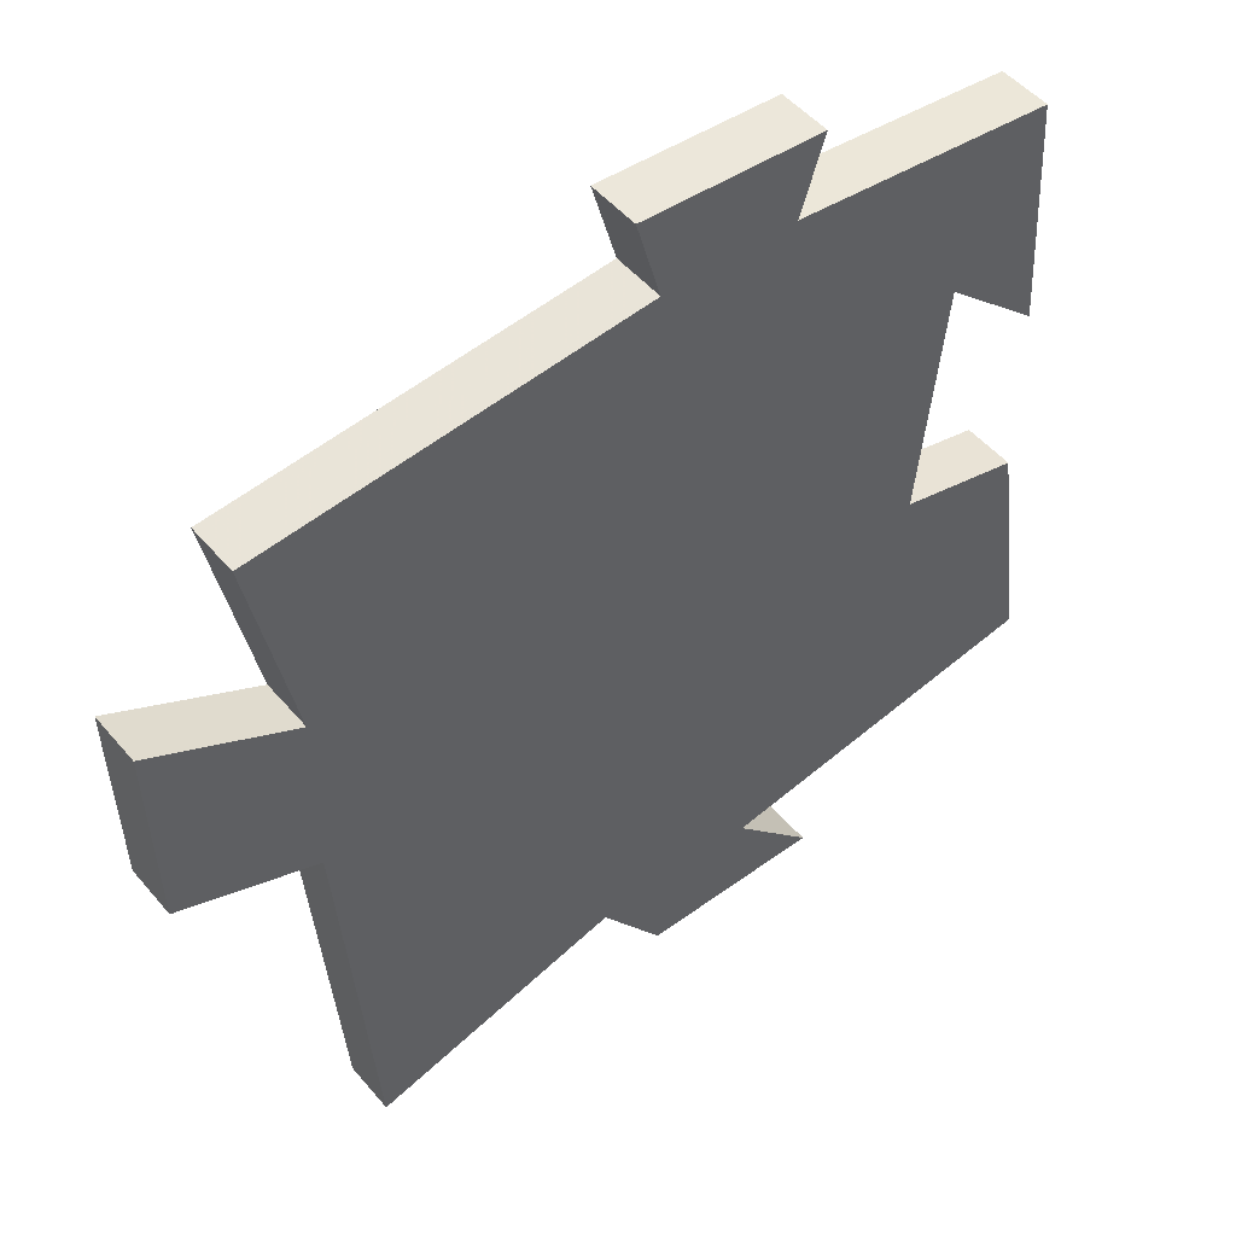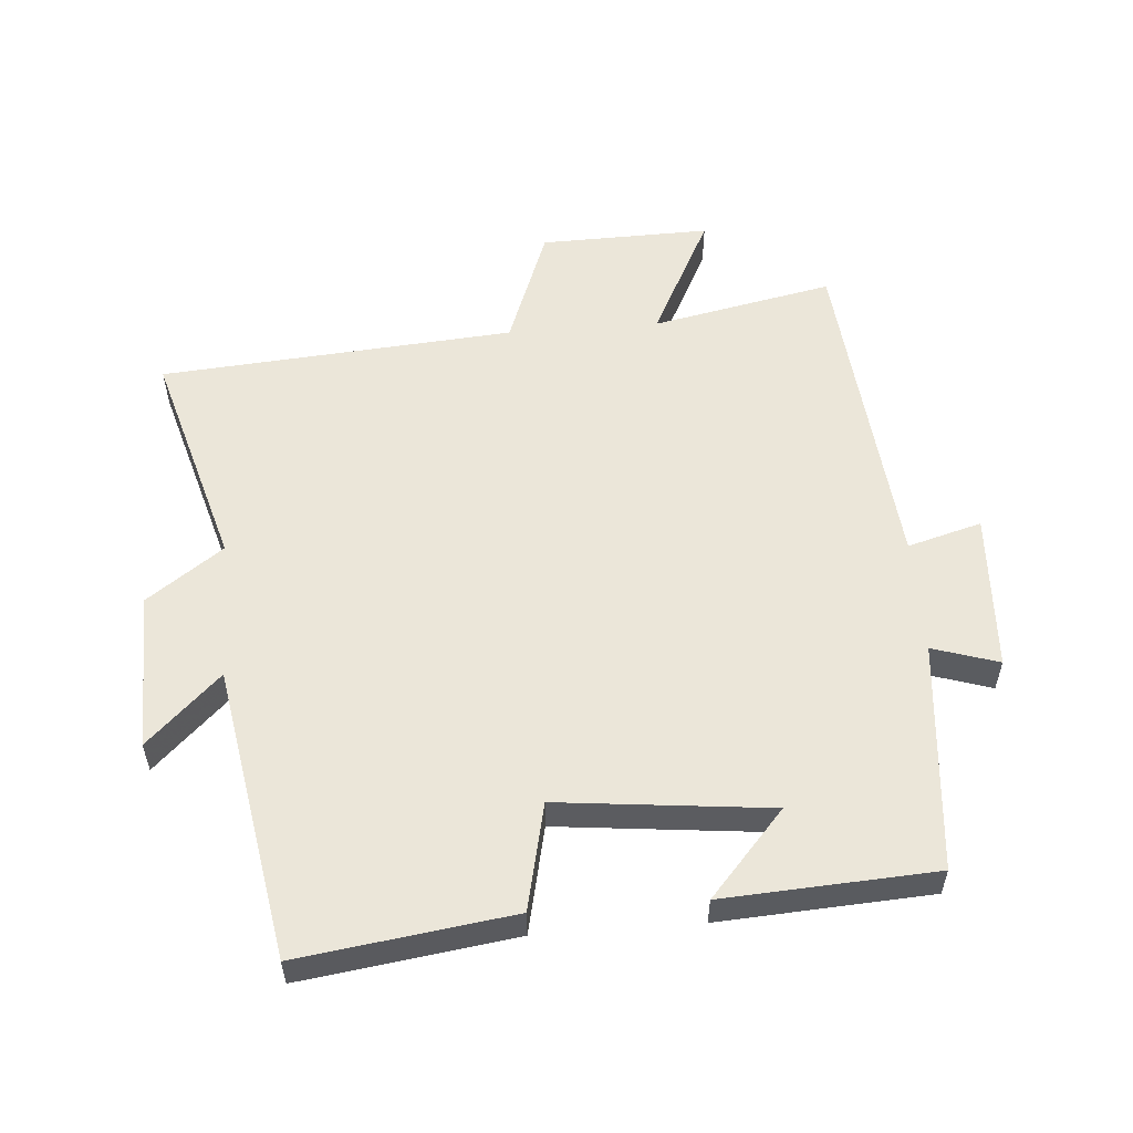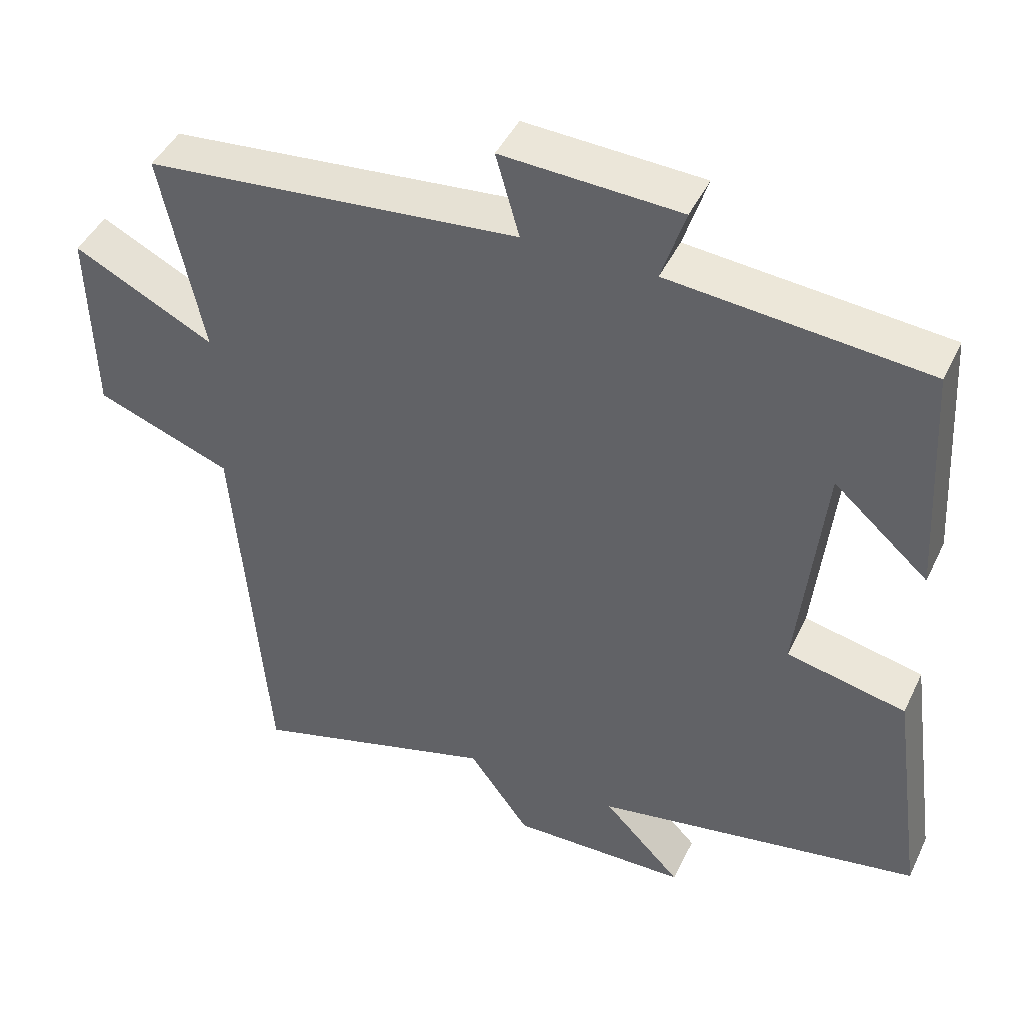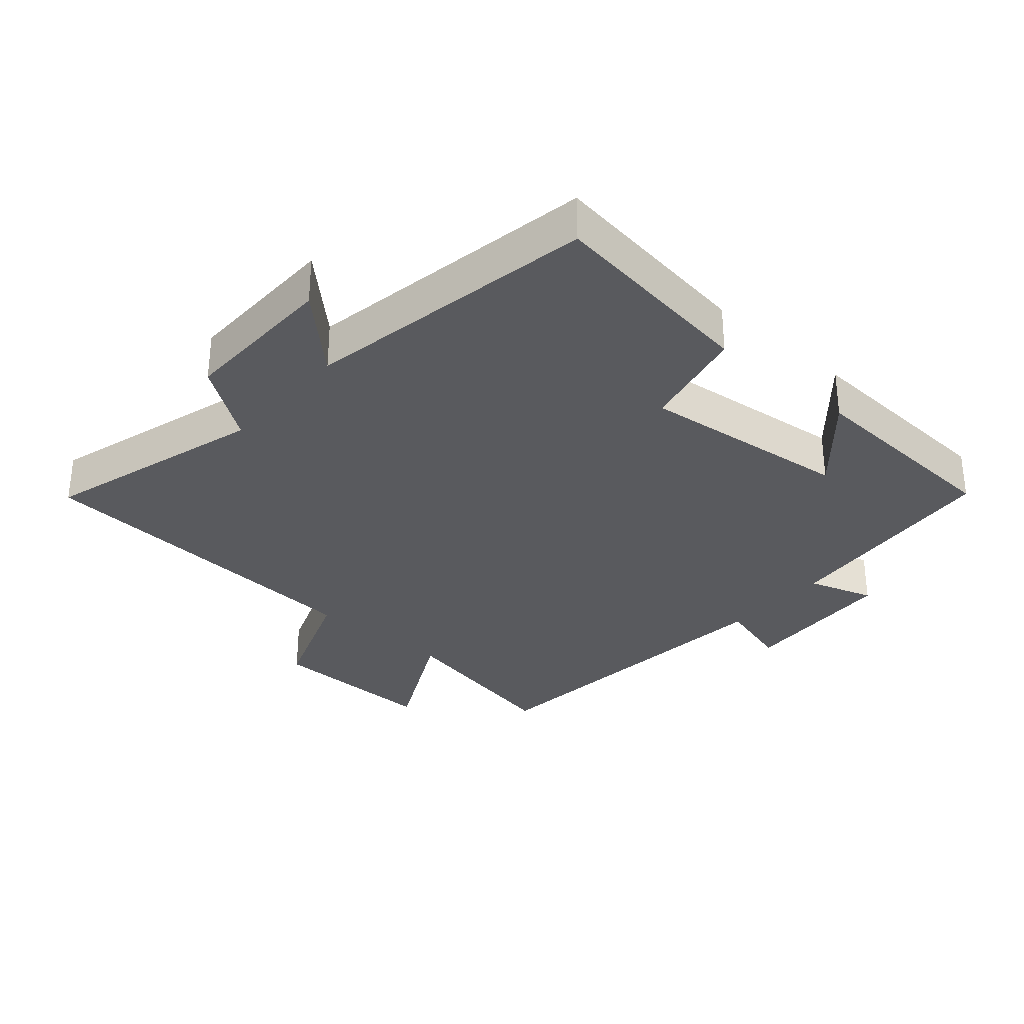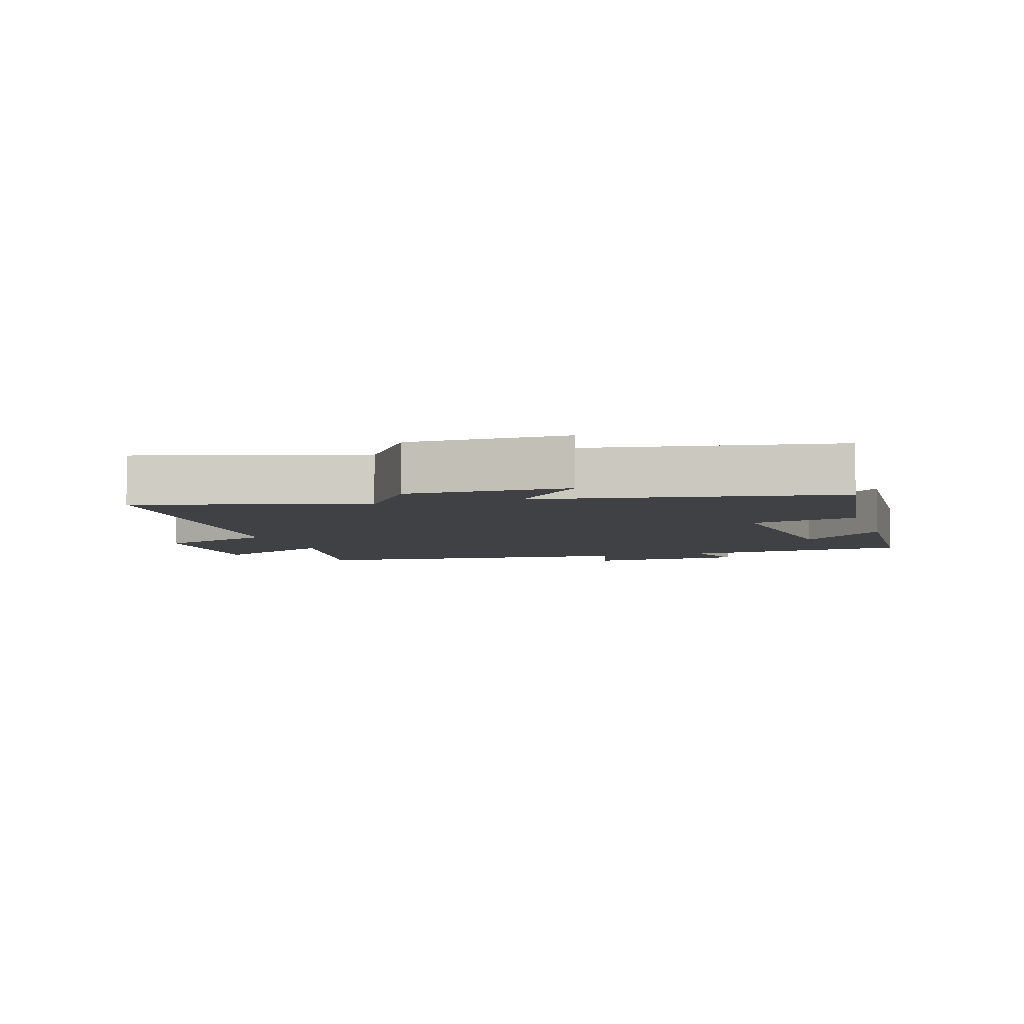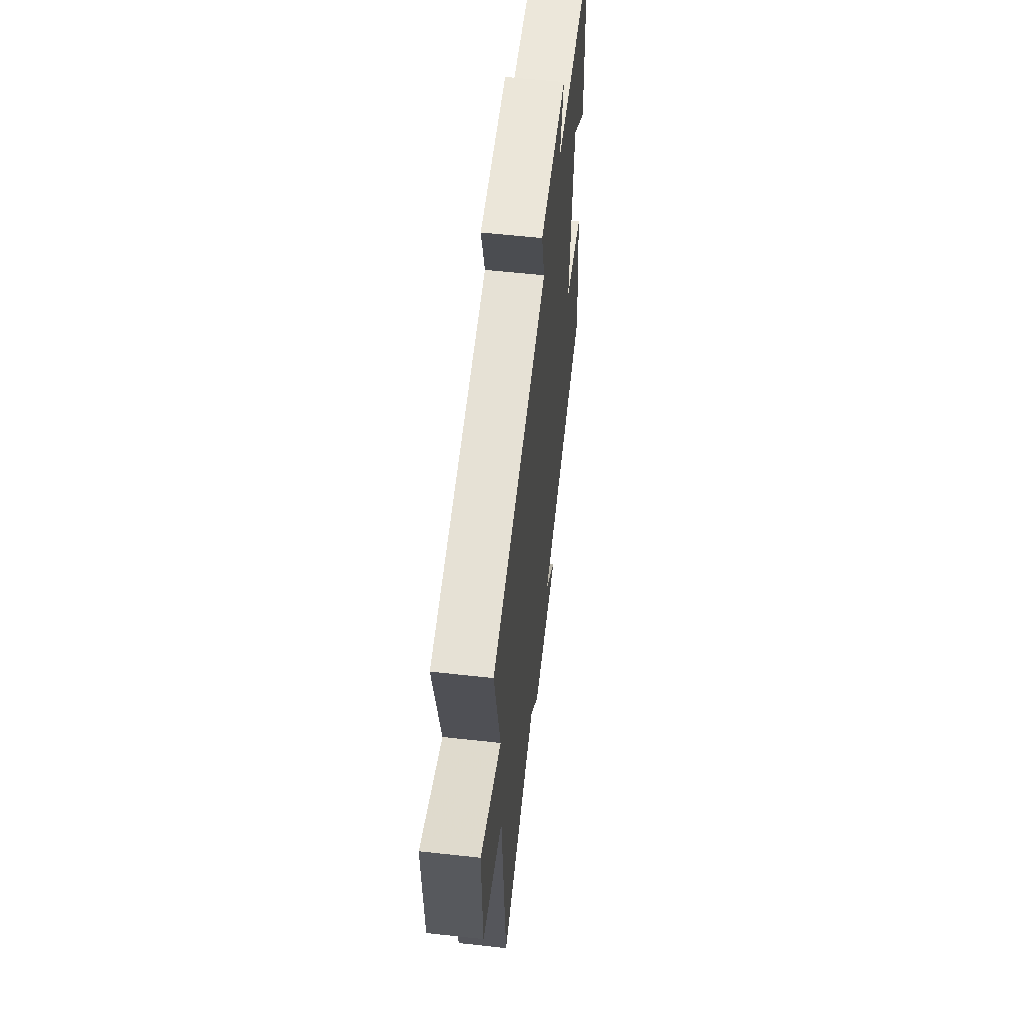
<metadata>
{"format":"obj","ext":"obj","renderer":"f3d","projection":"perspective","resolution":1024,"background":"white","views":[{"elev":49.6,"azim":141.6,"up":"+Z"},{"elev":55.5,"azim":-94.4,"up":"+Y"},{"elev":44.6,"azim":-155.6,"up":"+Z"},{"elev":-31.7,"azim":-130.9,"up":"+Y"},{"elev":-5.7,"azim":-162.6,"up":"+Y"},{"elev":58.8,"azim":96.5,"up":"+Z"}]}
</metadata>
<code>
v -0.481 0.07 0.468
v -0.131 0.07 0.5
v -0.163 0.07 0.601
v 0.079 0.07 0.613
v 0.047 0.07 0.5
v 0.557 0.07 0.451
v 0.5 0.07 0.174
v 0.691 0.07 0.271
v 0.685 0.07 0.011
v 0.5 0.07 -0.058
v 0.457 0.07 -0.598
v 0.12 0.07 -0.5
v 0.037 0.07 -0.615
v -0.205 0.07 -0.611
v -0.098 0.07 -0.5
v -0.545 0.07 -0.422
v -0.5 0.07 -0.098
v -0.337 0.07 -0.062
v -0.371 0.07 0.26
v -0.5 0.07 0.146
v -0.481 0 0.468
v -0.131 0 0.5
v -0.163 0 0.601
v 0.079 0 0.613
v 0.047 0 0.5
v 0.557 0 0.451
v 0.5 0 0.174
v 0.691 0 0.271
v 0.685 0 0.011
v 0.5 0 -0.058
v 0.457 0 -0.598
v 0.12 0 -0.5
v 0.037 0 -0.615
v -0.205 0 -0.611
v -0.098 0 -0.5
v -0.545 0 -0.422
v -0.5 0 -0.098
v -0.337 0 -0.062
v -0.371 0 0.26
v -0.5 0 0.146
f 19 20 1 2
f 18 19 2
f 15 16 17 18
f 15 18 2
f 12 13 14 15
f 12 15 2
f 10 11 12 2
f 7 8 9 10
f 7 10 2 3
f 5 6 7
f 5 7 3
f 3 4 5
f 22 21 40 39
f 22 39 38
f 38 37 36 35
f 22 38 35
f 35 34 33 32
f 22 35 32
f 22 32 31 30
f 30 29 28 27
f 23 22 30 27
f 27 26 25
f 23 27 25
f 25 24 23
f 1 21 22 2
f 2 22 23 3
f 3 23 24 4
f 4 24 25 5
f 5 25 26 6
f 6 26 27 7
f 7 27 28 8
f 8 28 29 9
f 9 29 30 10
f 10 30 31 11
f 11 31 32 12
f 12 32 33 13
f 13 33 34 14
f 14 34 35 15
f 15 35 36 16
f 16 36 37 17
f 17 37 38 18
f 18 38 39 19
f 19 39 40 20
f 20 40 21 1

</code>
